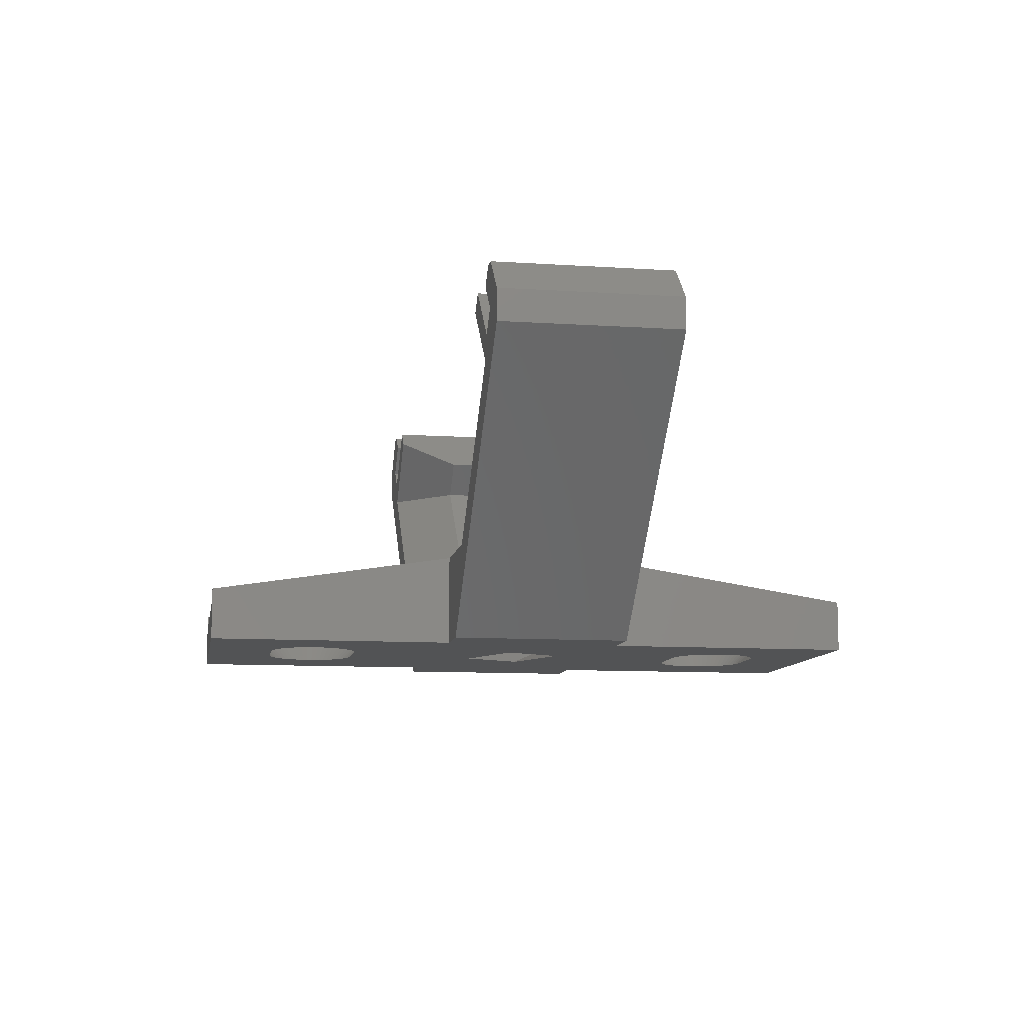
<metadata>
{"format":"stl","ext":"stl","renderer":"f3d","projection":"perspective","resolution":1024,"background":"white","views":[{"elev":-10.1,"azim":80.4,"up":"+Z"}]}
</metadata>
<code>
# stl→obj: 376 verts, 1036 faces
v 10.06 4 4
v 14.04 1.25 10.8
v 16.86 4 10.8
v 7.234 1.25 4
v -10.06 4 4
v -14.04 1.25 10.8
v -7.234 1.25 4
v -16.86 4 10.8
v 13.97 4 13.7
v 12.55 1.25 12.29
v -12.55 1.25 12.29
v -13.97 4 13.7
v 12.55 -1.25 12.29
v 14.04 -1.25 10.8
v 13.97 -4 13.7
v 16.86 -4 10.8
v -14.04 -1.25 10.8
v -13.97 -4 13.7
v -16.86 -4 10.8
v -12.55 -1.25 12.29
v 10.06 -4 4
v 7.234 -1.25 4
v -10.06 -4 4
v -7.234 -1.25 4
v 5 4 4
v 6 4 4
v 6 -4 4
v 5 -4 4
v -5 -4 4
v -6 4 4
v -5 4 4
v -6 -4 4
v -18.14 -4 12.78
v -17.57 -4 14.76
v -18.28 -4 14.76
v -19.91 -4 13.14
v -16.86 -4 14.05
v -19.91 -4 11.72
v -17.22 -4 11.86
v -14.67 -4 14.41
v -8.184 -4 0
v -6 -4 0
v 8.184 -4 0
v 6 -4 0
v 17.22 -4 11.86
v 14.67 -4 14.41
v 19.91 -4 11.72
v 18.14 -4 12.78
v 17.57 -4 14.76
v 16.86 -4 14.05
v 18.28 -4 14.76
v 19.91 -4 13.14
v 0.003876 -4 2.638
v 3.898 -4 3.345
v -5 -4 1.8
v 0.003876 -4 1.8
v 5 -4 1.8
v 3.898 -4 1.8
v -8.184 4 0
v -6 4 0
v -17.22 4 11.86
v -14.67 4 14.41
v -19.91 4 11.72
v -18.14 4 12.78
v -17.57 4 14.76
v -16.86 4 14.05
v -18.28 4 14.76
v -19.91 4 13.14
v 18.14 4 12.78
v 17.57 4 14.76
v 18.28 4 14.76
v 19.91 4 13.14
v 16.86 4 14.05
v 19.91 4 11.72
v 17.22 4 11.86
v 14.67 4 14.41
v 8.184 4 0
v 6 4 0
v -0.003877 4 2.638
v -3.898 4 3.345
v 5 4 1.8
v -0.003877 4 1.8
v -5 4 1.8
v -3.898 4 1.8
v 2.914 -9.419 0
v 2.962 -9.61 0
v 2.99 9.804 0
v 3 10 0
v 2.848 -9.235 0
v 2.962 9.61 0
v 2.764 -9.057 0
v 0.9552 2.034 0
v 2.191 -0.4994 0
v 2.663 -8.889 0
v 2.914 9.419 0
v 2.848 9.235 0
v 2.546 -8.731 0
v 2.764 9.057 0
v 2.414 -8.586 0
v 2.663 8.889 0
v 2.269 -8.454 0
v 2.546 8.731 0
v 2.111 -8.337 0
v 1.581 8.086 0
v 2.414 8.586 0
v 1.943 -8.236 0
v 1.765 -8.152 0
v 1.581 -8.086 0
v 1.39 -8.038 0
v -0.9552 -2.034 0
v 1.196 -8.01 0
v 1 -8 0
v -1 -8 0
v -1.196 -8.01 0
v -1.39 -8.038 0
v -1.581 -8.086 0
v -1.765 -8.152 0
v -1.943 -8.236 0
v -2.111 -8.337 0
v -2.269 -8.454 0
v 2.99 -9.804 0
v 6 -15 0
v 3 -10 0
v 2.99 -10.2 0
v 2.962 -10.39 0
v 2.914 -10.58 0
v 2.848 -10.77 0
v 2.764 -10.94 0
v 2.663 -11.11 0
v 2.546 -11.27 0
v 2.414 -11.41 0
v 2.269 -11.55 0
v 2.111 -11.66 0
v 1.943 -11.76 0
v 1.765 -11.85 0
v 1.581 -11.91 0
v 1.39 -11.96 0
v 1.196 -11.99 0
v 1 -12 0
v -1 -12 0
v -6 -15 0
v -1.196 -11.99 0
v -1.39 -11.96 0
v -1.581 -11.91 0
v -2.914 9.419 0
v -2.962 9.61 0
v -2.99 -10.2 0
v -3 -10 0
v -2.962 -10.39 0
v -2.914 -10.58 0
v -2.848 -10.77 0
v -2.764 -10.94 0
v -2.663 -11.11 0
v -2.546 -11.27 0
v -2.414 -11.41 0
v -2.269 -11.55 0
v -2.111 -11.66 0
v -1.943 -11.76 0
v -1.765 -11.85 0
v 6 15 0
v 2.99 10.2 0
v 2.962 10.39 0
v 2.914 10.58 0
v 2.848 10.77 0
v 2.764 10.94 0
v 2.663 11.11 0
v 2.546 11.27 0
v 2.414 11.41 0
v 2.269 11.55 0
v 2.111 11.66 0
v 1.943 11.76 0
v 1.765 11.85 0
v 1.581 11.91 0
v 1.39 11.96 0
v 1.196 11.99 0
v 1 12 0
v -1 12 0
v -6 15 0
v -1.196 11.99 0
v -1.39 11.96 0
v -1.581 11.91 0
v -1.765 11.85 0
v -2.99 9.804 0
v -3 10 0
v -2.99 10.2 0
v -2.962 10.39 0
v -2.914 10.58 0
v -1.943 11.76 0
v -2.111 11.66 0
v -2.269 11.55 0
v -2.414 11.41 0
v -2.546 11.27 0
v -2.663 11.11 0
v -2.764 10.94 0
v -2.848 10.77 0
v 2.269 8.454 0
v 2.111 8.337 0
v 1.943 8.236 0
v 1.765 8.152 0
v 1.39 8.038 0
v 1.196 8.01 0
v 1 8 0
v -1 8 0
v -1.196 8.01 0
v -1.39 8.038 0
v -2.191 0.4994 0
v -1.581 8.086 0
v -1.765 8.152 0
v -1.943 8.236 0
v -2.111 8.337 0
v -2.414 -8.586 0
v -2.546 -8.731 0
v -2.269 8.454 0
v -2.663 -8.889 0
v -2.414 8.586 0
v -2.764 -9.057 0
v -2.546 8.731 0
v -2.848 -9.235 0
v -2.663 8.889 0
v -2.914 -9.419 0
v -2.99 -9.804 0
v -2.962 -9.61 0
v -2.764 9.057 0
v -2.848 9.235 0
v -2.531 13.7 1.8
v 2.531 13.7 1.8
v -4.923 9.22 1.8
v -4.981 9.608 1.8
v -3.222 13.33 1.8
v -3.538 13.09 1.8
v -4.696 11.53 1.8
v 4.828 11.16 1.8
v 4.696 11.53 1.8
v -4.828 11.16 1.8
v 1 14 1.8
v 1.392 13.98 1.8
v -2.161 13.83 1.8
v -2.886 6.472 1.8
v -3.222 6.674 1.8
v -1.392 6.019 1.8
v -1.78 6.077 1.8
v -1 6 1.8
v -4.326 12.22 1.8
v -4.092 12.54 1.8
v -5 10 1.8
v -4.981 10.39 1.8
v -4.326 7.778 1.8
v -4.528 8.114 1.8
v -3.828 7.172 1.8
v -4.092 7.462 1.8
v -2.531 6.304 1.8
v 1.392 6.019 1.8
v 1 6 1.8
v -4.696 8.469 1.8
v -1.78 13.92 1.8
v -1 14 1.8
v -1.392 13.98 1.8
v 4.528 11.89 1.8
v -3.538 6.908 1.8
v -2.161 6.172 1.8
v -2.886 13.53 1.8
v -4.923 10.78 1.8
v -4.828 8.839 1.8
v 1.78 6.077 1.8
v 3.538 13.09 1.8
v 3.828 12.83 1.8
v 2.886 13.53 1.8
v 4.981 9.608 1.8
v 5 10 1.8
v 4.326 12.22 1.8
v -3.828 12.83 1.8
v -4.528 11.89 1.8
v 2.161 6.172 1.8
v 2.531 6.304 1.8
v 4.092 12.54 1.8
v 1.78 13.92 1.8
v 4.828 8.839 1.8
v 4.923 9.22 1.8
v 4.981 10.39 1.8
v 4.092 7.462 1.8
v 4.326 7.778 1.8
v 4.528 8.114 1.8
v 3.222 13.33 1.8
v 2.161 13.83 1.8
v 2.886 6.472 1.8
v 3.538 6.908 1.8
v 3.222 6.674 1.8
v 3.828 7.172 1.8
v 4.923 10.78 1.8
v 4.696 8.469 1.8
v -2.531 -6.304 1.8
v 2.531 -6.304 1.8
v -4.923 -10.78 1.8
v -4.981 -10.39 1.8
v -3.222 -6.674 1.8
v -3.538 -6.908 1.8
v -4.696 -8.469 1.8
v 4.828 -8.839 1.8
v 4.696 -8.469 1.8
v -4.828 -8.839 1.8
v 1 -6 1.8
v 1.392 -6.019 1.8
v -2.161 -6.172 1.8
v -2.886 -13.53 1.8
v -3.222 -13.33 1.8
v -1.392 -13.98 1.8
v -1.78 -13.92 1.8
v -1 -14 1.8
v -4.326 -7.778 1.8
v -4.092 -7.462 1.8
v -5 -10 1.8
v -4.981 -9.608 1.8
v -4.326 -12.22 1.8
v -4.528 -11.89 1.8
v -3.828 -12.83 1.8
v -4.092 -12.54 1.8
v -2.531 -13.7 1.8
v 1.392 -13.98 1.8
v 1 -14 1.8
v -4.696 -11.53 1.8
v -1.78 -6.077 1.8
v -1 -6 1.8
v -1.392 -6.019 1.8
v 4.528 -8.114 1.8
v -3.538 -13.09 1.8
v -2.161 -13.83 1.8
v -2.886 -6.472 1.8
v -4.923 -9.22 1.8
v -4.828 -11.16 1.8
v 1.78 -13.92 1.8
v 3.538 -6.908 1.8
v 3.828 -7.172 1.8
v 2.886 -6.472 1.8
v 4.981 -10.39 1.8
v 5 -10 1.8
v 4.326 -7.778 1.8
v -3.828 -7.172 1.8
v -4.528 -8.114 1.8
v 2.161 -13.83 1.8
v 2.531 -13.7 1.8
v 4.092 -7.462 1.8
v 1.78 -6.077 1.8
v 4.828 -11.16 1.8
v 4.923 -10.78 1.8
v 4.981 -9.608 1.8
v 4.092 -12.54 1.8
v 4.326 -12.22 1.8
v 4.528 -11.89 1.8
v 3.222 -6.674 1.8
v 2.161 -6.172 1.8
v 2.886 -13.53 1.8
v 3.538 -13.09 1.8
v 3.222 -13.33 1.8
v 3.828 -12.83 1.8
v 4.923 -9.22 1.8
v 4.696 -11.53 1.8
v 6 -15 2.3
v 6 15 2.3
v -6 -15 2.3
v -6 15 2.3
v -5 -15 1.8
v -5 -15 2.3
v 5 -15 1.8
v 5 -15 2.3
v -5 15 2.3
v 5 15 2.3
v 5 15 1.8
v -5 15 1.8
v -0.9498 5.939 1.8
v -4.096 4.405 1.8
v 4.096 -4.405 1.8
v 0.9498 -5.939 1.8
v 1.095 1.748 1.6
v 2.051 -0.2133 1.6
v -2.051 0.2133 1.6
v -1.095 -1.748 1.6
f 1 2 3
f 2 1 4
f 5 6 7
f 6 5 8
f 2 9 3
f 9 2 10
f 10 2 10
f 11 6 11
f 6 12 11
f 12 6 8
f 13 14 13
f 14 15 13
f 15 14 16
f 17 18 19
f 18 17 20
f 20 17 20
f 21 14 22
f 14 21 16
f 23 17 19
f 17 23 24
f 20 6 11
f 6 20 17
f 22 2 4
f 2 22 14
f 17 7 6
f 7 17 24
f 14 10 2
f 10 14 13
f 25 4 26
f 26 4 1
f 22 27 21
f 4 25 22
f 28 22 25
f 22 28 27
f 24 29 7
f 7 30 5
f 31 28 25
f 31 29 28
f 7 31 30
f 31 7 29
f 29 24 32
f 32 24 23
f 33 34 35
f 33 35 36
f 34 33 37
f 38 33 36
f 33 38 39
f 39 18 40
f 39 19 18
f 38 19 39
f 38 23 19
f 41 23 38
f 41 32 23
f 32 41 42
f 43 27 44
f 15 45 46
f 16 45 15
f 16 47 45
f 21 47 16
f 27 43 21
f 21 43 47
f 48 49 50
f 49 48 51
f 51 48 52
f 47 48 45
f 48 47 52
f 53 28 29
f 28 53 54
f 55 53 29
f 53 55 56
f 57 54 58
f 54 57 28
f 59 30 60
f 12 61 62
f 8 61 12
f 8 63 61
f 5 63 8
f 30 59 5
f 5 59 63
f 64 65 66
f 65 64 67
f 67 64 68
f 63 64 61
f 64 63 68
f 69 70 71
f 69 71 72
f 70 69 73
f 74 69 72
f 69 74 75
f 75 9 76
f 75 3 9
f 74 3 75
f 74 1 3
f 77 1 74
f 77 26 1
f 26 77 78
f 79 31 25
f 31 79 80
f 81 79 25
f 79 81 82
f 83 80 84
f 80 83 31
f 43 74 47
f 74 43 77
f 38 59 41
f 59 38 63
f 38 68 63
f 68 38 36
f 36 67 68
f 67 36 35
f 67 34 65
f 34 67 35
f 34 66 65
f 66 34 37
f 62 11 12
f 62 20 11
f 40 20 62
f 20 40 18
f 11 20 11
f 20 11 20
f 10 13 10
f 13 10 13
f 10 76 9
f 13 76 10
f 46 13 15
f 13 46 76
f 50 70 73
f 70 50 49
f 70 51 71
f 51 70 49
f 51 72 71
f 72 51 52
f 52 74 72
f 74 52 47
f 46 75 76
f 75 46 45
f 39 62 61
f 62 39 40
f 33 61 64
f 61 33 39
f 37 64 66
f 64 37 33
f 48 73 69
f 73 48 50
f 45 69 75
f 69 45 48
f 85 44 86
f 78 87 88
f 89 44 85
f 78 90 87
f 91 44 89
f 92 78 93
f 94 44 91
f 78 95 90
f 44 93 78
f 78 96 95
f 97 44 94
f 78 98 96
f 99 44 97
f 78 100 98
f 101 44 99
f 78 102 100
f 103 44 101
f 104 78 92
f 78 105 102
f 106 44 103
f 107 44 106
f 108 44 107
f 109 44 108
f 44 109 93
f 110 109 111
f 110 111 112
f 109 110 93
f 113 110 112
f 114 110 113
f 115 110 114
f 116 110 115
f 42 116 117
f 42 117 118
f 42 118 119
f 116 42 110
f 42 119 120
f 121 122 123
f 122 121 44
f 86 44 121
f 122 124 123
f 122 125 124
f 122 126 125
f 122 127 126
f 122 128 127
f 122 129 128
f 122 130 129
f 122 131 130
f 122 132 131
f 122 133 132
f 122 134 133
f 122 135 134
f 122 136 135
f 122 137 136
f 122 138 137
f 122 139 138
f 122 140 139
f 141 140 122
f 140 141 142
f 142 141 143
f 143 141 144
f 145 60 146
f 147 141 148
f 149 141 147
f 150 141 149
f 151 141 150
f 152 141 151
f 153 141 152
f 154 141 153
f 155 141 154
f 156 141 155
f 157 141 156
f 158 141 157
f 159 141 158
f 144 141 159
f 78 88 160
f 161 160 88
f 162 160 161
f 163 160 162
f 164 160 163
f 165 160 164
f 166 160 165
f 167 160 166
f 168 160 167
f 169 160 168
f 170 160 169
f 171 160 170
f 172 160 171
f 173 160 172
f 174 160 173
f 175 160 174
f 176 160 175
f 177 160 176
f 178 177 179
f 178 179 180
f 178 180 181
f 178 181 182
f 146 60 183
f 178 183 60
f 183 178 184
f 184 178 185
f 185 178 186
f 186 178 187
f 177 178 160
f 188 178 182
f 189 178 188
f 190 178 189
f 191 178 190
f 192 178 191
f 193 178 192
f 194 178 193
f 195 178 194
f 187 178 195
f 78 196 105
f 78 197 196
f 78 198 197
f 78 199 198
f 78 104 199
f 104 92 200
f 200 92 201
f 201 92 202
f 92 203 202
f 92 204 203
f 92 205 204
f 206 205 92
f 60 205 206
f 205 60 207
f 207 60 208
f 208 60 209
f 209 60 210
f 42 120 211
f 42 211 212
f 210 60 213
f 42 212 214
f 213 60 215
f 42 214 216
f 215 60 217
f 42 216 218
f 217 60 219
f 42 218 220
f 60 206 42
f 221 42 222
f 219 60 223
f 222 42 220
f 223 60 224
f 42 221 141
f 110 42 206
f 141 221 148
f 224 60 145
f 41 60 42
f 60 41 59
f 44 77 43
f 77 44 78
f 182 181 225
f 172 226 173
f 227 146 228
f 229 190 189
f 190 229 230
f 187 195 231
f 232 233 233
f 233 232 232
f 183 184 228
f 234 231 231
f 231 234 234
f 235 236 235
f 236 235 236
f 225 237 225
f 237 225 237
f 238 239 238
f 239 238 239
f 240 241 240
f 241 240 241
f 242 240 242
f 240 242 240
f 243 244 244
f 244 243 243
f 245 246 246
f 246 245 245
f 247 248 248
f 248 247 247
f 249 250 250
f 250 249 249
f 207 208 251
f 252 253 252
f 253 252 253
f 248 224 254
f 181 180 255
f 256 235 256
f 235 256 235
f 255 257 255
f 257 255 257
f 164 258 165
f 259 249 259
f 249 259 249
f 241 207 260
f 238 210 239
f 253 242 253
f 242 253 242
f 230 229 230
f 229 230 229
f 189 188 261
f 262 234 234
f 234 262 262
f 186 262 246
f 228 184 245
f 228 245 245
f 245 228 228
f 263 145 227
f 254 263 263
f 263 254 254
f 248 254 254
f 254 248 248
f 250 247 247
f 247 250 250
f 219 250 217
f 250 219 247
f 252 264 200
f 252 201 202
f 146 183 228
f 265 266 265
f 266 265 266
f 226 267 226
f 267 226 267
f 181 255 237
f 181 237 225
f 175 236 176
f 268 269 269
f 269 268 268
f 258 270 270
f 270 258 258
f 242 203 240
f 213 239 210
f 239 213 259
f 251 238 251
f 238 251 238
f 244 193 192
f 193 244 243
f 271 192 191
f 192 271 244
f 189 261 229
f 182 225 261
f 244 271 271
f 271 244 244
f 195 272 231
f 184 246 245
f 246 262 262
f 262 246 246
f 186 187 262
f 227 228 228
f 228 227 227
f 263 227 227
f 227 263 263
f 145 146 227
f 254 145 263
f 224 145 254
f 247 219 248
f 205 207 241
f 241 260 241
f 260 241 260
f 251 208 238
f 203 253 202
f 253 203 242
f 252 202 253
f 273 274 104
f 275 266 266
f 266 275 275
f 233 258 164
f 276 236 174
f 237 255 237
f 255 237 255
f 277 278 95
f 264 104 200
f 269 279 88
f 100 280 281
f 280 100 102
f 282 98 100
f 232 233 163
f 240 205 241
f 203 204 240
f 239 259 239
f 259 239 259
f 193 243 272
f 271 230 271
f 230 271 230
f 188 182 261
f 229 261 229
f 261 229 261
f 261 225 261
f 225 261 225
f 231 272 272
f 272 231 231
f 272 243 243
f 243 272 272
f 185 186 246
f 184 185 246
f 215 259 213
f 259 215 249
f 219 223 248
f 223 224 248
f 260 207 251
f 260 251 260
f 251 260 251
f 208 209 238
f 209 210 238
f 252 200 201
f 258 270 166
f 165 258 166
f 283 265 283
f 265 283 265
f 266 167 275
f 167 266 168
f 284 276 173
f 276 284 276
f 284 276 284
f 256 176 235
f 176 256 177
f 274 285 199
f 264 273 104
f 286 287 286
f 287 286 287
f 105 286 288
f 286 105 196
f 88 279 161
f 289 232 232
f 232 289 289
f 268 88 87
f 290 277 277
f 277 290 290
f 281 282 282
f 282 281 281
f 204 205 240
f 230 191 190
f 191 230 271
f 187 231 234
f 187 234 262
f 194 193 272
f 195 194 272
f 217 249 215
f 249 217 250
f 233 258 258
f 258 233 233
f 270 275 275
f 275 270 270
f 170 267 171
f 267 283 267
f 283 267 283
f 275 166 270
f 166 275 167
f 265 168 266
f 168 265 169
f 236 276 236
f 276 236 276
f 173 276 174
f 284 226 284
f 226 284 226
f 226 284 173
f 257 256 257
f 256 257 256
f 177 256 257
f 274 273 274
f 273 274 273
f 264 252 264
f 252 264 252
f 285 198 199
f 196 287 286
f 287 196 197
f 285 287 197
f 274 199 104
f 285 274 285
f 274 285 274
f 289 232 163
f 279 289 162
f 161 279 162
f 290 277 95
f 278 90 95
f 268 269 88
f 282 290 290
f 290 282 282
f 290 95 96
f 102 288 280
f 288 102 105
f 171 267 172
f 267 226 172
f 283 267 170
f 283 169 265
f 169 283 170
f 236 235 176
f 180 257 255
f 285 197 198
f 273 264 273
f 264 273 264
f 279 289 289
f 289 279 279
f 269 279 279
f 279 269 269
f 163 233 164
f 278 268 90
f 282 290 96
f 282 96 98
f 288 286 288
f 286 288 286
f 281 282 100
f 280 281 281
f 281 280 280
f 278 268 268
f 268 278 278
f 277 278 278
f 278 277 277
f 174 236 175
f 180 179 257
f 179 177 257
f 287 285 287
f 285 287 285
f 162 289 163
f 268 87 90
f 288 280 280
f 280 288 288
f 117 116 291
f 107 292 108
f 293 149 294
f 295 120 119
f 120 295 296
f 220 218 297
f 298 299 299
f 299 298 298
f 147 148 294
f 300 297 297
f 297 300 300
f 301 302 301
f 302 301 302
f 291 303 291
f 303 291 303
f 304 305 304
f 305 304 305
f 306 307 306
f 307 306 307
f 308 306 308
f 306 308 306
f 309 310 310
f 310 309 309
f 311 312 312
f 312 311 311
f 313 314 314
f 314 313 313
f 315 316 316
f 316 315 315
f 144 159 317
f 318 319 318
f 319 318 319
f 314 151 320
f 116 115 321
f 322 301 322
f 301 322 301
f 321 323 321
f 323 321 323
f 89 324 91
f 325 315 325
f 315 325 315
f 307 144 326
f 304 157 305
f 319 308 319
f 308 319 308
f 296 295 296
f 295 296 295
f 119 118 327
f 328 300 300
f 300 328 328
f 222 328 312
f 294 148 311
f 294 311 311
f 311 294 294
f 329 150 293
f 320 329 329
f 329 320 320
f 314 320 320
f 320 314 314
f 316 313 313
f 313 316 316
f 153 316 154
f 316 153 313
f 318 330 137
f 318 138 139
f 149 147 294
f 331 332 331
f 332 331 332
f 292 333 292
f 333 292 333
f 116 321 303
f 116 303 291
f 111 302 112
f 334 335 335
f 335 334 334
f 324 336 336
f 336 324 324
f 308 140 306
f 156 305 157
f 305 156 325
f 317 304 317
f 304 317 304
f 310 214 212
f 214 310 309
f 337 212 211
f 212 337 310
f 119 327 295
f 117 291 327
f 310 337 337
f 337 310 310
f 218 338 297
f 148 312 311
f 312 328 328
f 328 312 312
f 222 220 328
f 293 294 294
f 294 293 293
f 329 293 293
f 293 329 329
f 150 149 293
f 320 150 329
f 151 150 320
f 313 153 314
f 143 144 307
f 307 326 307
f 326 307 326
f 317 159 304
f 140 319 139
f 319 140 308
f 318 139 319
f 339 340 136
f 341 332 332
f 332 341 341
f 299 324 89
f 342 302 109
f 303 321 303
f 321 303 321
f 343 344 126
f 330 136 137
f 335 345 123
f 129 346 347
f 346 129 130
f 348 128 129
f 298 299 85
f 306 143 307
f 140 142 306
f 305 325 305
f 325 305 325
f 214 309 338
f 337 296 337
f 296 337 296
f 118 117 327
f 295 327 295
f 327 295 327
f 327 291 327
f 291 327 291
f 297 338 338
f 338 297 297
f 338 309 309
f 309 338 338
f 221 222 312
f 148 221 312
f 155 325 156
f 325 155 315
f 153 152 314
f 152 151 314
f 326 144 317
f 326 317 326
f 317 326 317
f 159 158 304
f 158 157 304
f 318 137 138
f 324 336 94
f 91 324 94
f 349 331 349
f 331 349 331
f 332 97 341
f 97 332 99
f 350 342 108
f 342 350 342
f 350 342 350
f 322 112 301
f 112 322 113
f 340 351 135
f 330 339 136
f 352 353 352
f 353 352 353
f 131 352 354
f 352 131 132
f 123 345 121
f 355 298 298
f 298 355 355
f 334 123 124
f 356 343 343
f 343 356 356
f 347 348 348
f 348 347 347
f 142 143 306
f 296 211 120
f 211 296 337
f 220 297 300
f 220 300 328
f 216 214 338
f 218 216 338
f 154 315 155
f 315 154 316
f 299 324 324
f 324 299 299
f 336 341 341
f 341 336 336
f 103 333 106
f 333 349 333
f 349 333 349
f 341 94 336
f 94 341 97
f 331 99 332
f 99 331 101
f 302 342 302
f 342 302 342
f 108 342 109
f 350 292 350
f 292 350 292
f 292 350 108
f 323 322 323
f 322 323 322
f 113 322 323
f 340 339 340
f 339 340 339
f 330 318 330
f 318 330 318
f 351 134 135
f 132 353 352
f 353 132 133
f 351 353 133
f 340 135 136
f 351 340 351
f 340 351 340
f 355 298 85
f 345 355 86
f 121 345 86
f 356 343 126
f 344 125 126
f 334 335 123
f 348 356 356
f 356 348 348
f 356 126 127
f 130 354 346
f 354 130 131
f 106 333 107
f 333 292 107
f 349 333 103
f 349 101 331
f 101 349 103
f 302 301 112
f 115 323 321
f 351 133 134
f 339 330 339
f 330 339 330
f 345 355 355
f 355 345 345
f 335 345 345
f 345 335 335
f 85 299 89
f 344 334 125
f 348 356 127
f 348 127 128
f 354 352 354
f 352 354 352
f 347 348 129
f 346 347 347
f 347 346 346
f 344 334 334
f 334 344 344
f 343 344 344
f 344 343 343
f 109 302 111
f 115 114 323
f 114 113 323
f 353 351 353
f 351 353 351
f 86 355 85
f 334 124 125
f 354 346 346
f 346 354 354
f 357 44 27
f 44 357 122
f 78 358 26
f 358 78 160
f 359 42 141
f 42 359 32
f 60 360 178
f 360 60 30
f 359 361 362
f 361 141 363
f 141 361 359
f 363 357 364
f 363 122 357
f 122 363 141
f 28 357 27
f 357 28 364
f 32 362 29
f 362 32 359
f 360 31 365
f 31 360 30
f 366 26 358
f 26 366 25
f 358 367 366
f 367 160 368
f 160 367 358
f 368 360 365
f 368 178 360
f 178 368 160
f 334 363 335
f 344 363 334
f 343 363 344
f 356 363 343
f 348 363 356
f 347 363 348
f 346 363 347
f 354 363 346
f 352 363 354
f 353 363 352
f 351 363 353
f 340 363 351
f 339 363 340
f 330 363 339
f 318 363 330
f 319 363 318
f 308 363 319
f 361 308 306
f 361 306 307
f 308 361 363
f 326 361 307
f 317 361 326
f 304 361 317
f 305 361 304
f 325 361 305
f 315 361 325
f 316 361 315
f 313 361 316
f 314 361 313
f 320 361 314
f 329 361 320
f 293 361 329
f 294 361 293
f 361 294 311
f 367 279 269
f 367 289 279
f 367 232 289
f 367 233 232
f 367 258 233
f 367 270 258
f 367 275 270
f 367 266 275
f 367 265 266
f 367 283 265
f 367 267 283
f 367 226 267
f 367 284 226
f 367 276 284
f 367 236 276
f 367 235 236
f 367 256 235
f 368 256 367
f 256 368 257
f 257 368 255
f 368 237 255
f 368 225 237
f 368 261 225
f 368 229 261
f 368 230 229
f 368 271 230
f 368 244 271
f 368 243 244
f 368 272 243
f 368 231 272
f 368 234 231
f 368 262 234
f 368 246 262
f 246 368 245
f 268 81 269
f 278 81 268
f 277 81 278
f 290 81 277
f 282 81 290
f 281 81 282
f 280 81 281
f 288 81 280
f 286 81 288
f 287 81 286
f 285 81 287
f 274 81 285
f 273 81 274
f 264 81 273
f 82 264 252
f 82 252 253
f 264 82 81
f 253 369 82
f 242 369 253
f 240 369 242
f 370 240 241
f 240 370 369
f 260 370 241
f 251 370 260
f 238 370 251
f 239 370 238
f 259 370 239
f 249 370 259
f 83 249 250
f 83 250 247
f 83 247 248
f 83 248 254
f 83 254 263
f 83 263 227
f 370 83 84
f 249 83 370
f 228 83 227
f 83 228 245
f 57 345 335
f 57 355 345
f 57 298 355
f 57 299 298
f 57 324 299
f 57 336 324
f 332 57 371
f 371 57 58
f 57 341 336
f 57 332 341
f 371 331 332
f 371 349 331
f 371 333 349
f 371 292 333
f 371 350 292
f 371 342 350
f 371 302 342
f 372 302 371
f 302 372 301
f 372 322 301
f 56 322 372
f 56 323 322
f 56 321 323
f 55 321 56
f 321 55 303
f 303 55 291
f 291 55 327
f 327 55 295
f 295 55 296
f 55 337 296
f 55 310 337
f 55 309 310
f 55 338 309
f 55 297 338
f 55 300 297
f 55 328 300
f 55 312 328
f 312 55 311
f 335 28 57
f 364 335 363
f 335 364 28
f 269 366 367
f 25 269 81
f 269 25 366
f 29 311 55
f 362 311 29
f 311 362 361
f 365 245 368
f 31 245 365
f 245 31 83
f 93 371 58
f 92 82 369
f 373 82 92
f 82 373 79
f 92 374 373
f 93 374 92
f 58 374 93
f 374 58 54
f 375 84 80
f 84 375 206
f 376 206 375
f 376 110 206
f 56 376 53
f 376 56 110
f 110 56 372
f 370 84 206
f 375 79 373
f 79 375 80
f 369 206 92
f 206 369 370
f 93 372 371
f 372 93 110
f 53 374 54
f 374 53 376
f 376 373 374
f 373 376 375

</code>
